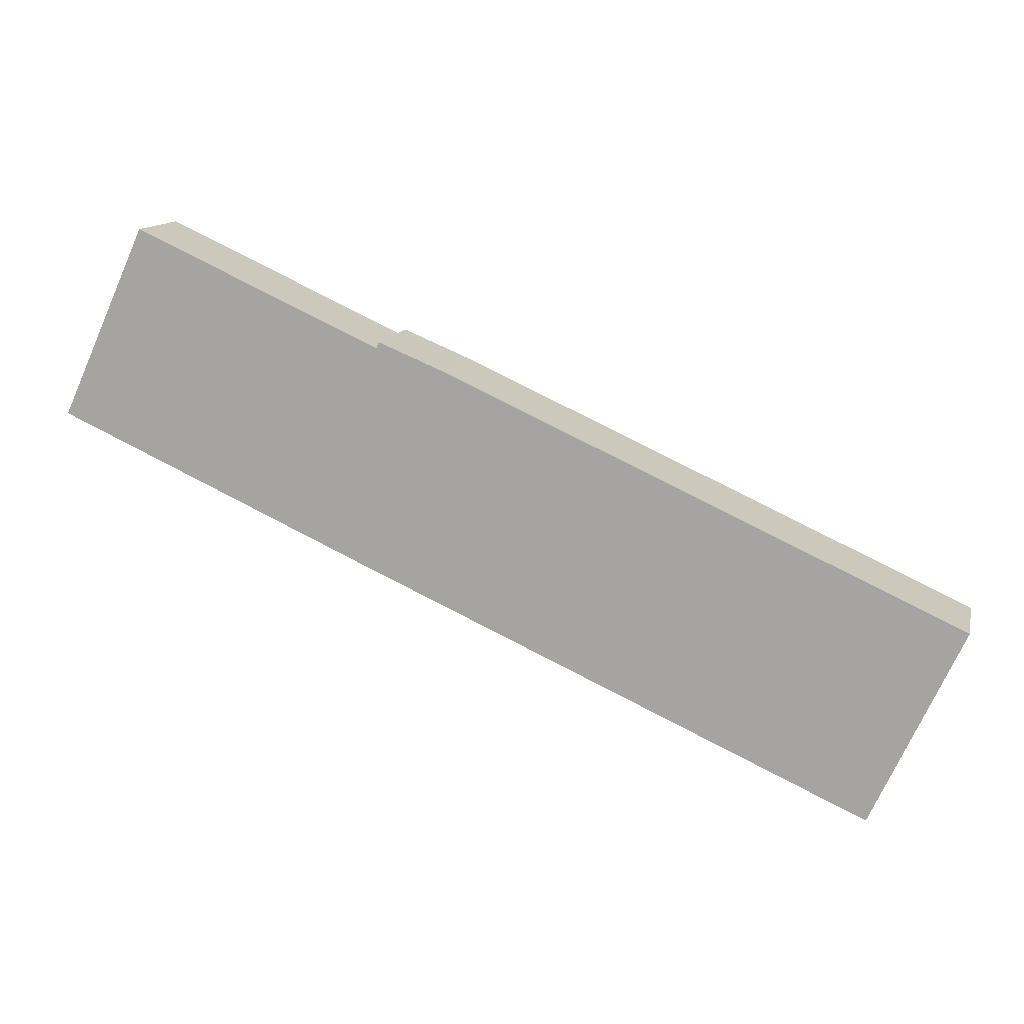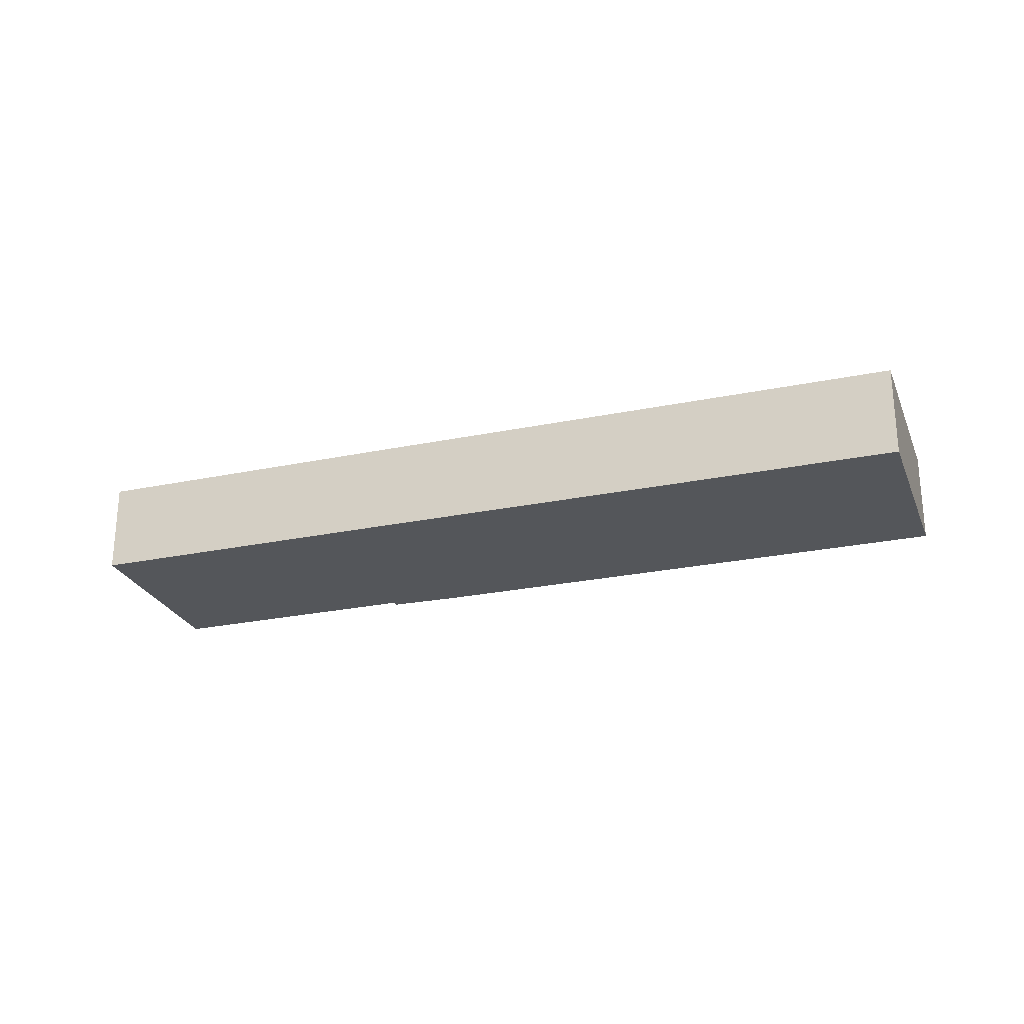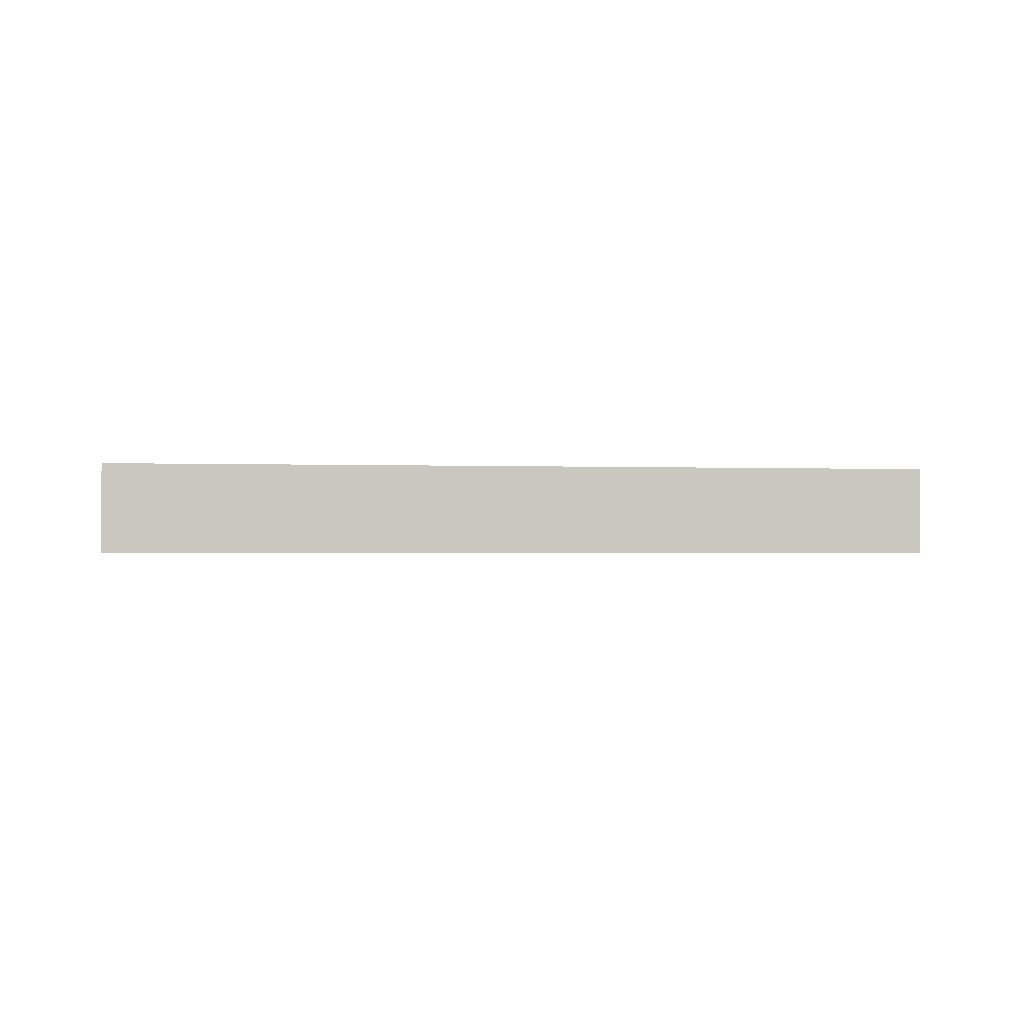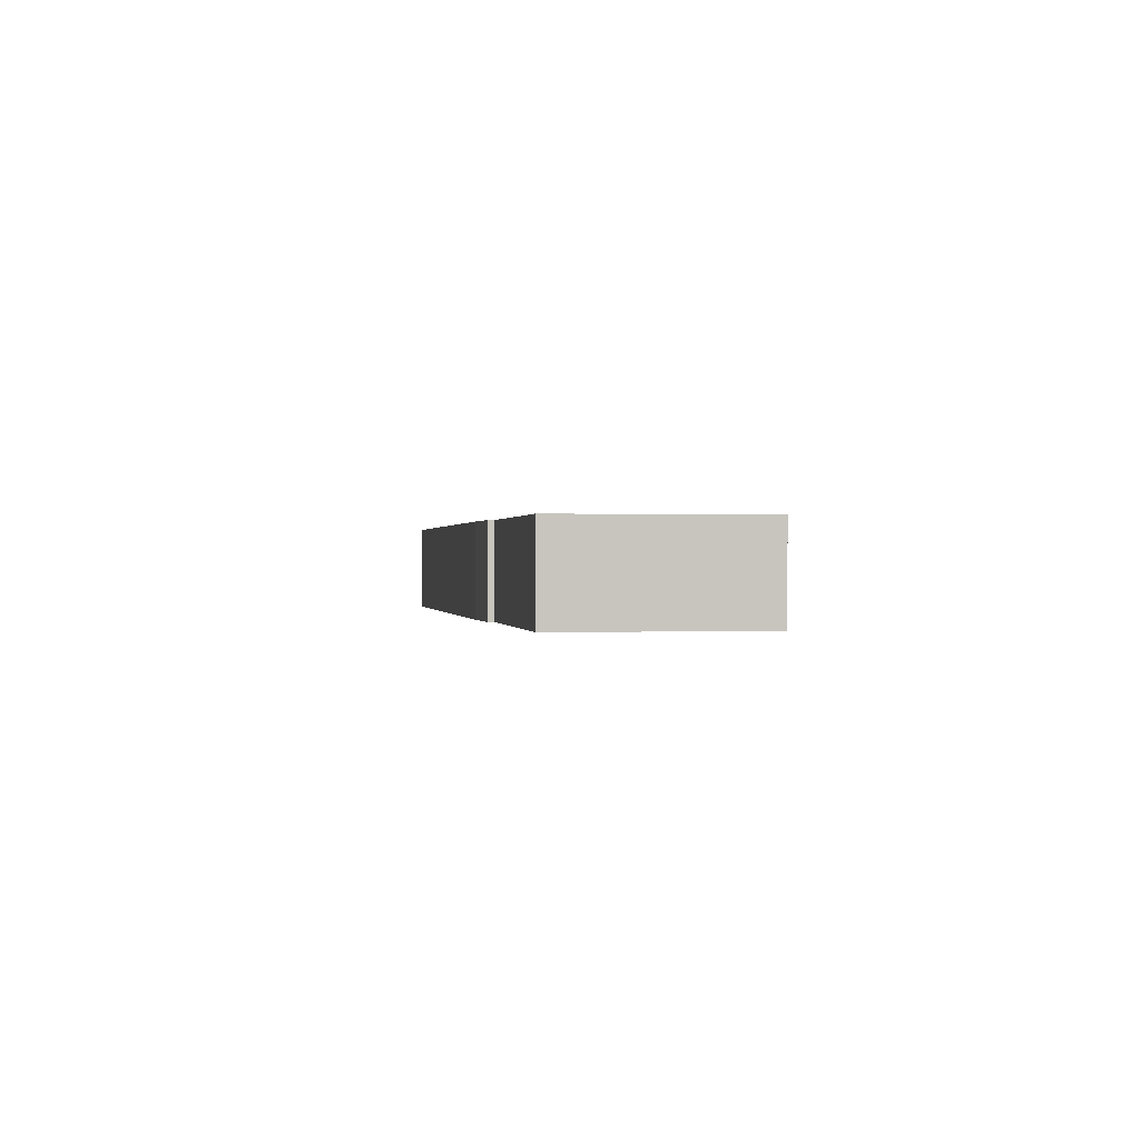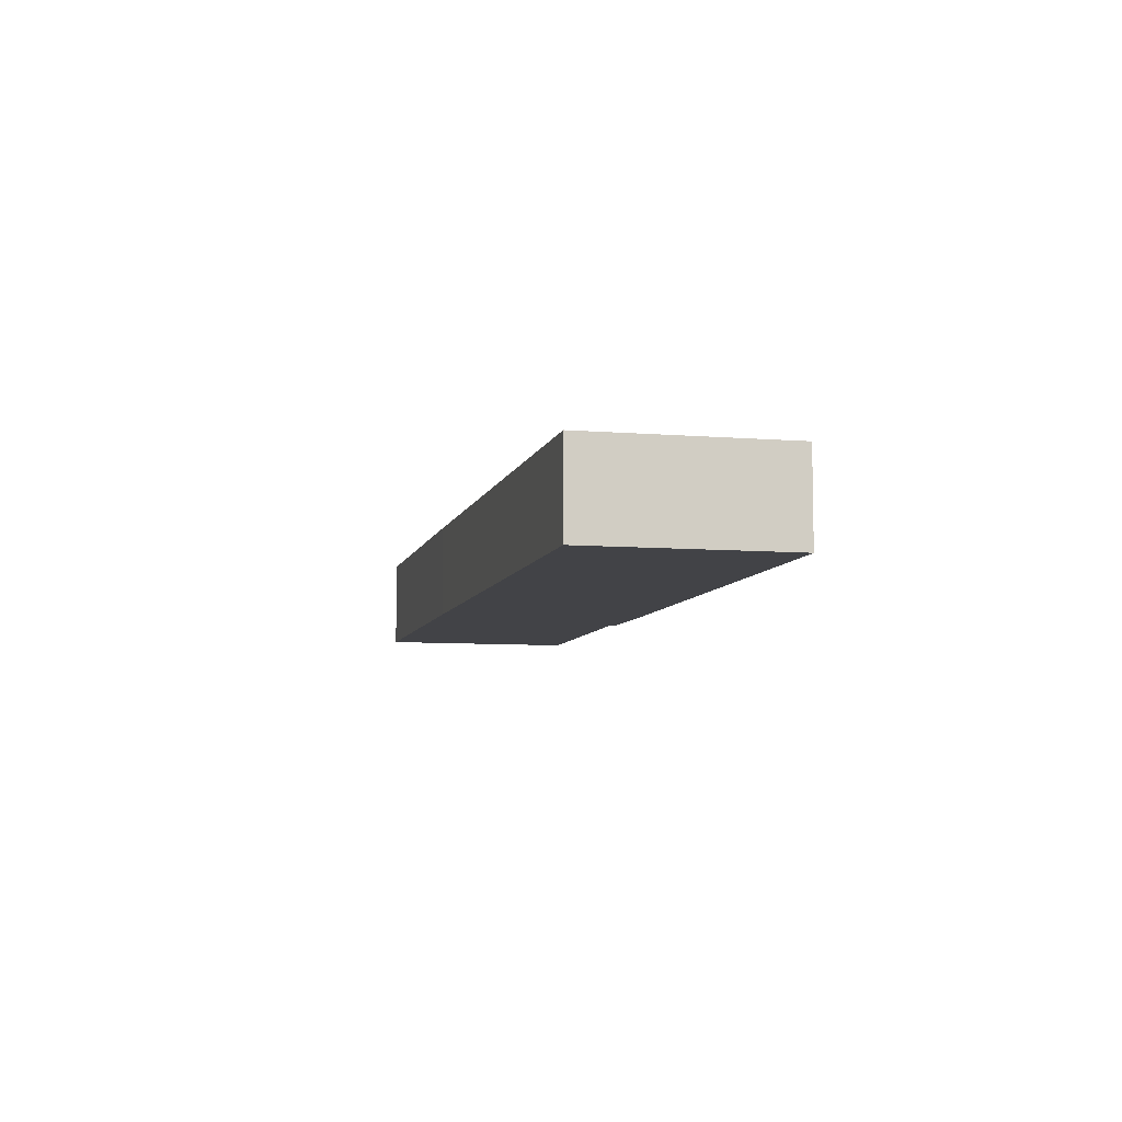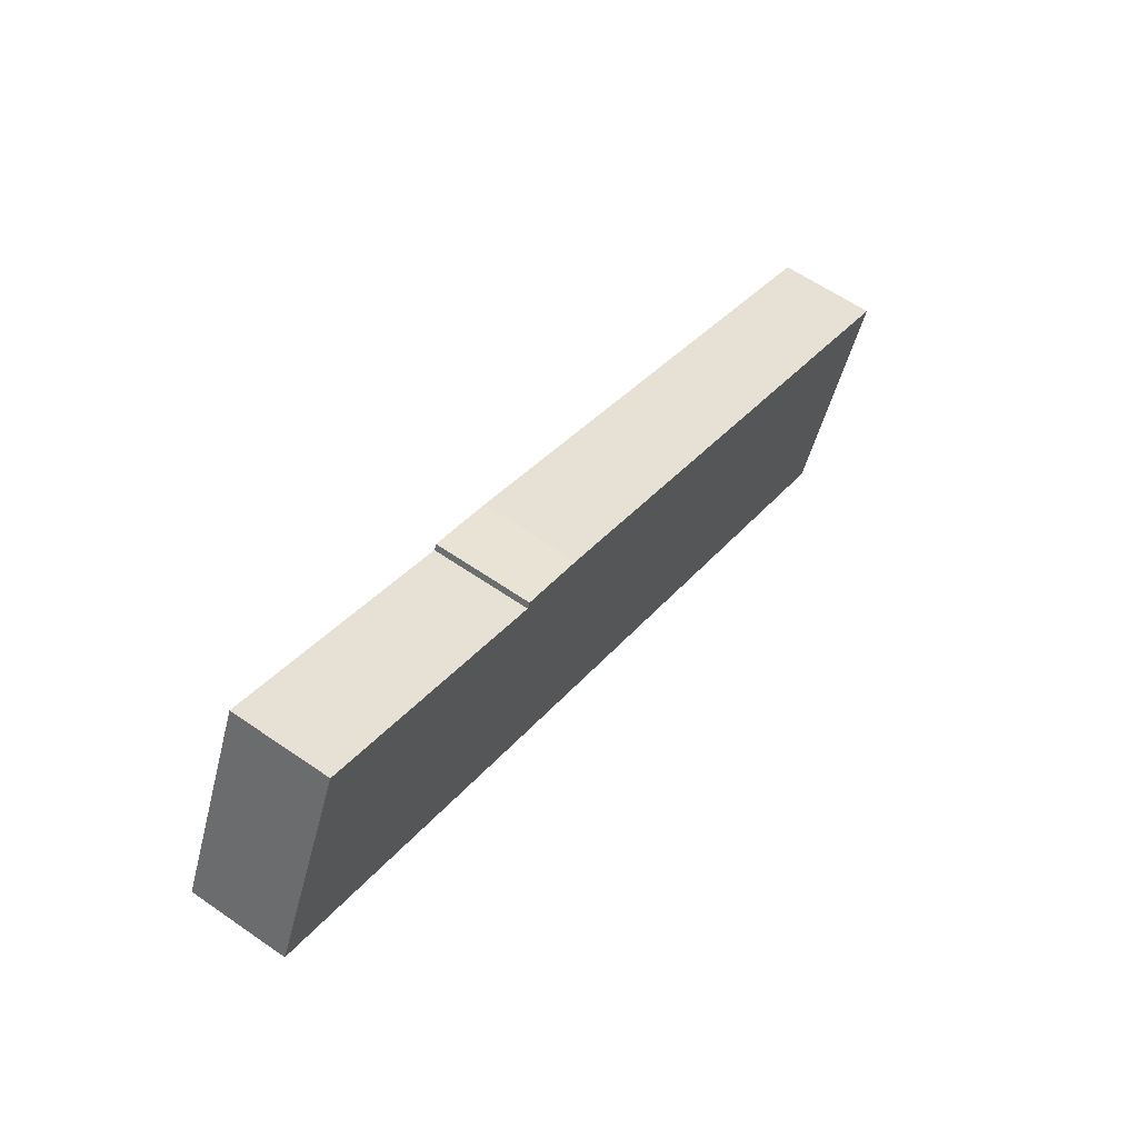
<metadata>
{"format":"obj","ext":"obj","renderer":"f3d","projection":"perspective","resolution":1024,"background":"white","views":[{"elev":12.8,"azim":-167.1,"up":"+Z"},{"elev":-25.6,"azim":174.1,"up":"+Y"},{"elev":-1.3,"azim":146.9,"up":"+Y"},{"elev":0.3,"azim":56.2,"up":"+Y"},{"elev":-7.5,"azim":-127.7,"up":"+Y"},{"elev":61.1,"azim":125.2,"up":"+Z"}]}
</metadata>
<code>
v  28.77 5.329 13.04
v  5.049 5.329 -10.97
v  0.0001137 5.329 -0.000169
v  33.82 5.329 1.984
v  32.46 5.329 14.57
v  32.62 5.329 14.23
v  51.13 5.329 9.872
v  46.3 5.329 20.48
v  5.049 6.719e-16 -10.97
v  28.77 -7.983e-16 13.04
v  0 0 0
v  33.82 -1.215e-16 1.984
v  32.46 -8.92e-16 14.57
v  32.62 -8.713e-16 14.23
v  51.13 -6.045e-16 9.872
v  46.3 -1.254e-15 20.48
g defaultobject
f 1 2 3
f 2 1 4
f 4 1 5
f 4 5 6
f 4 6 7
f 7 6 8
f 9 10 11
f 10 9 12
f 10 12 13
f 13 12 14
f 14 12 15
f 14 15 16
f 3 10 1
f 10 3 11
f 1 13 5
f 13 1 10
f 5 14 6
f 14 5 13
f 6 16 8
f 16 6 14
f 8 15 7
f 15 8 16
f 4 15 12
f 15 4 7
f 2 12 9
f 12 2 4
f 3 9 11
f 9 3 2

</code>
